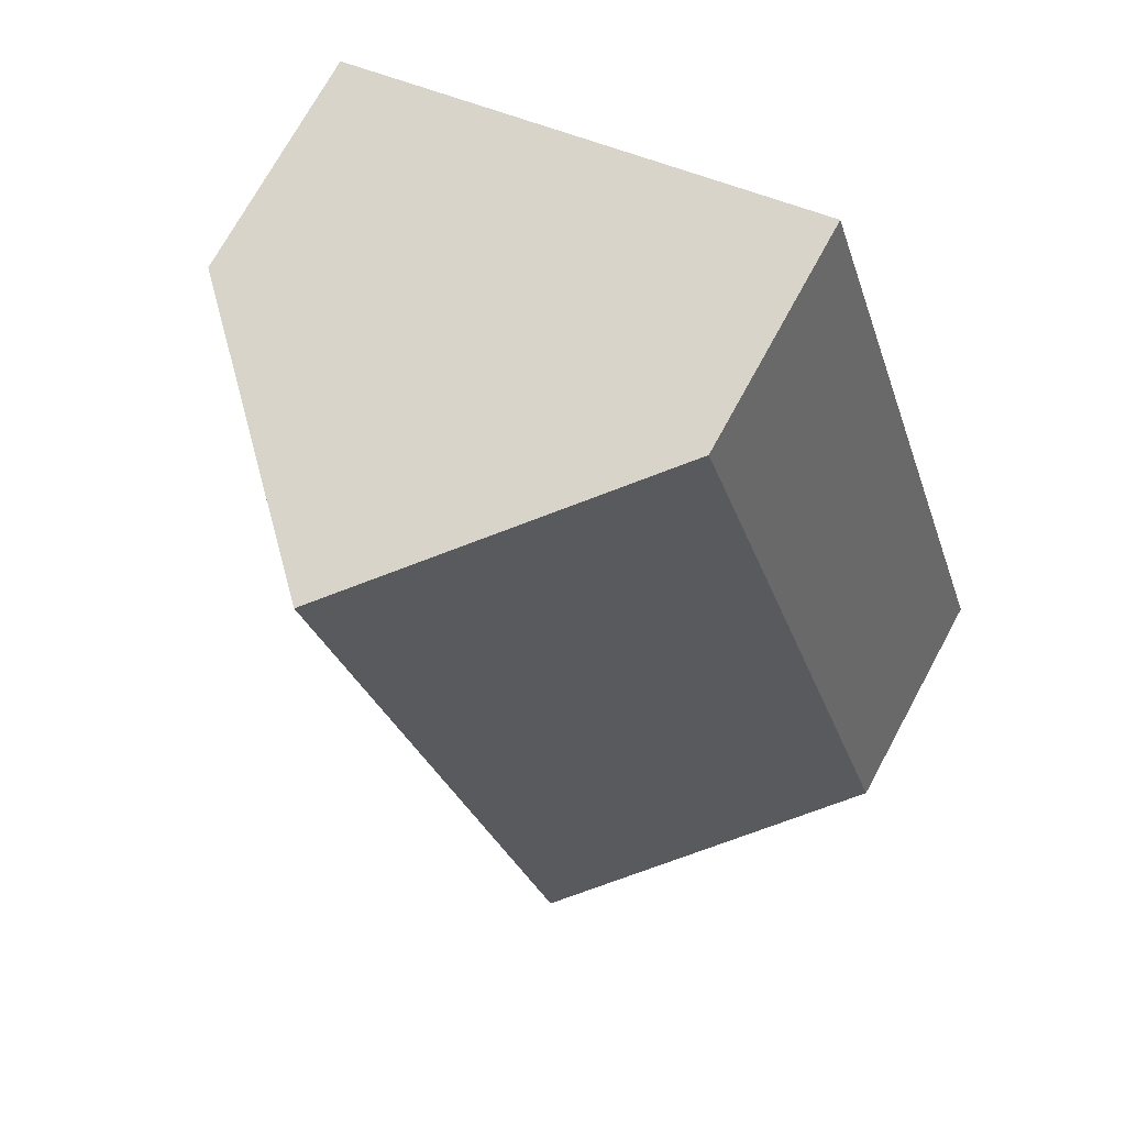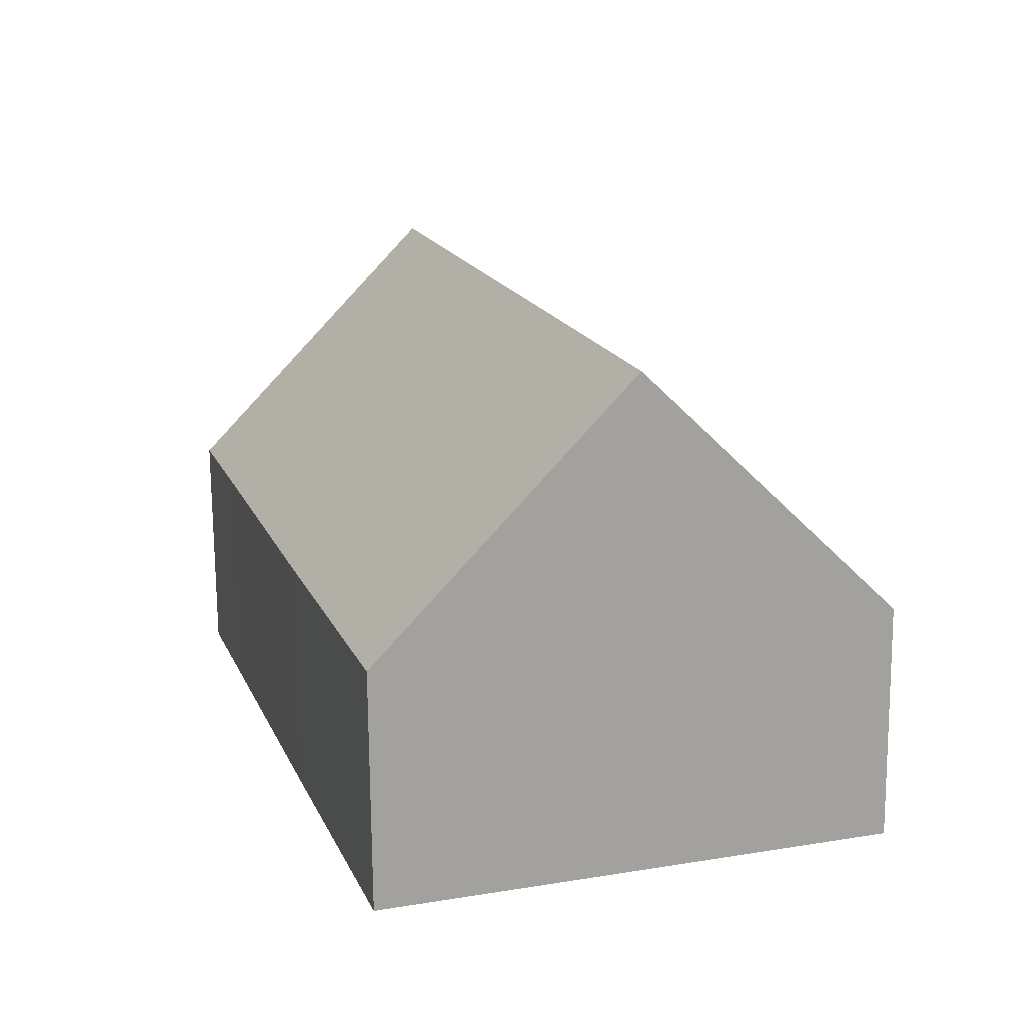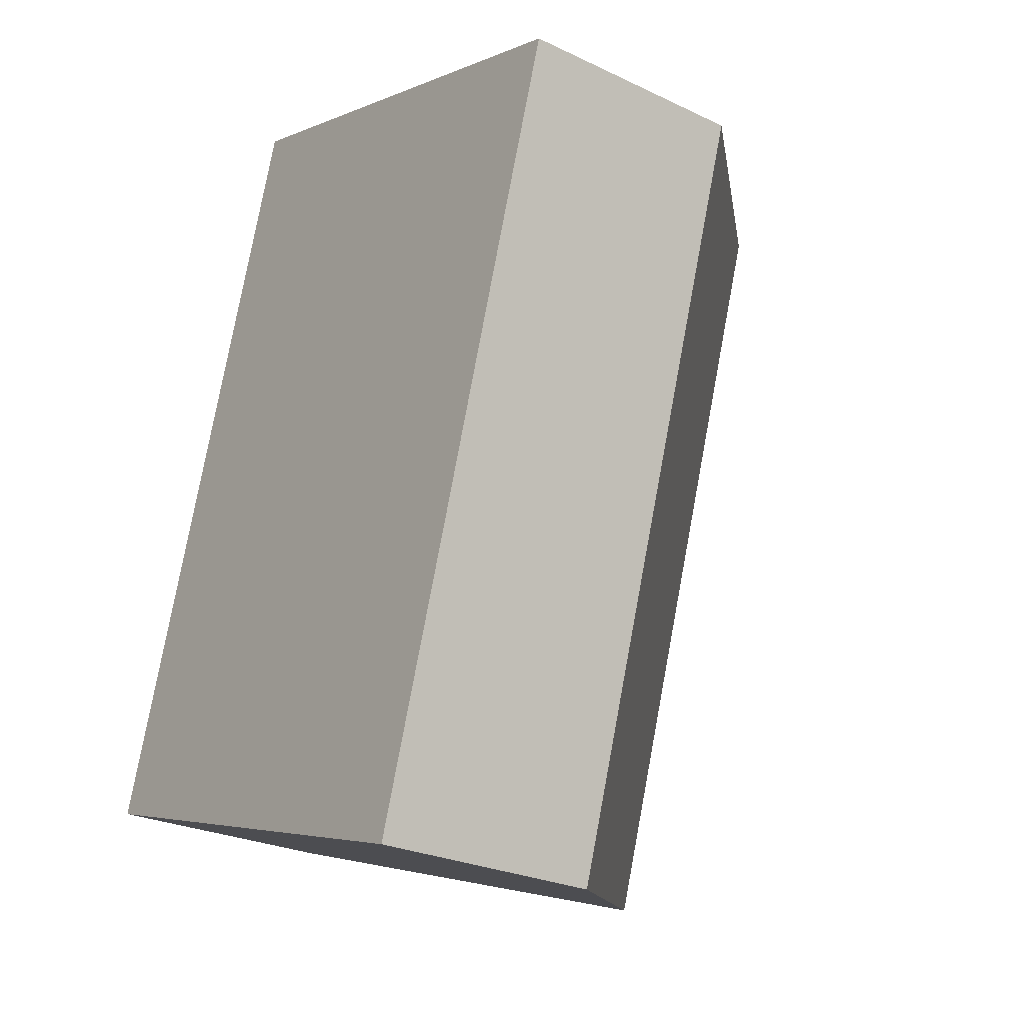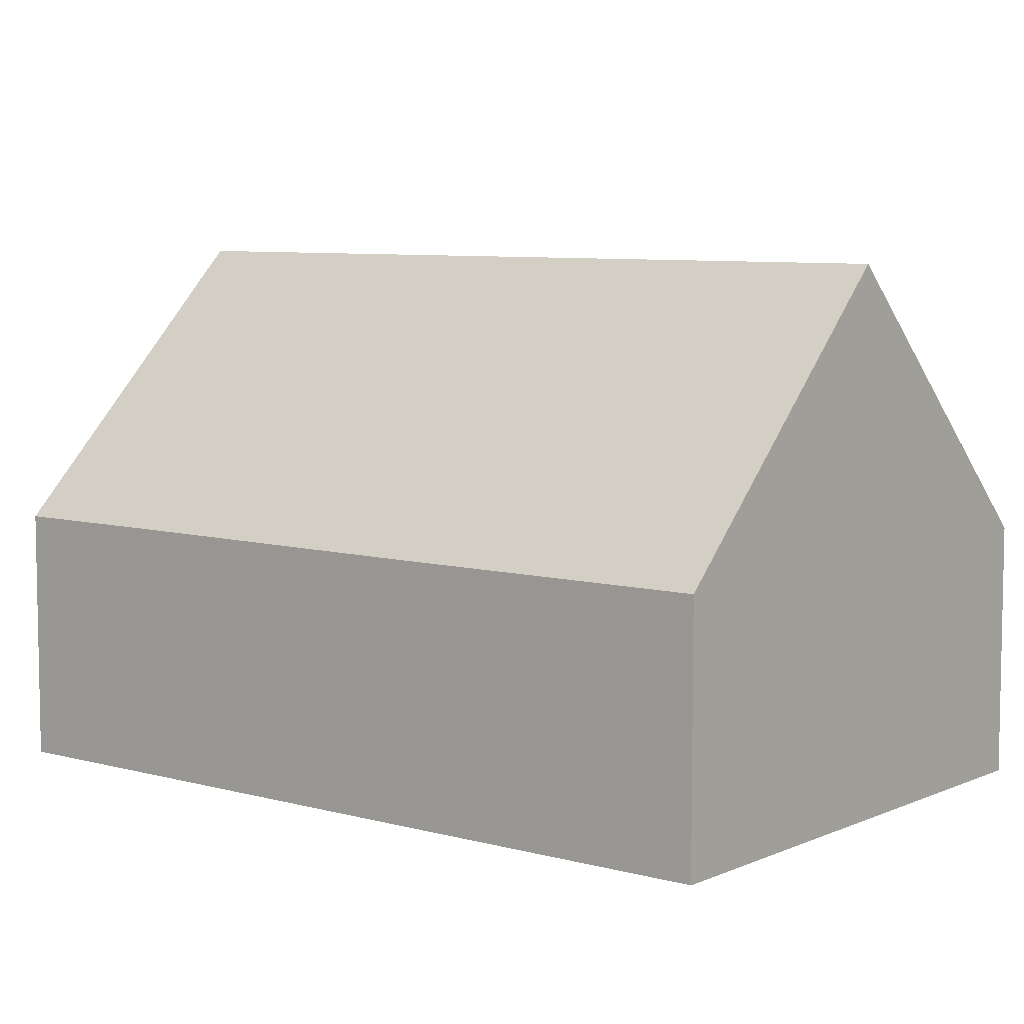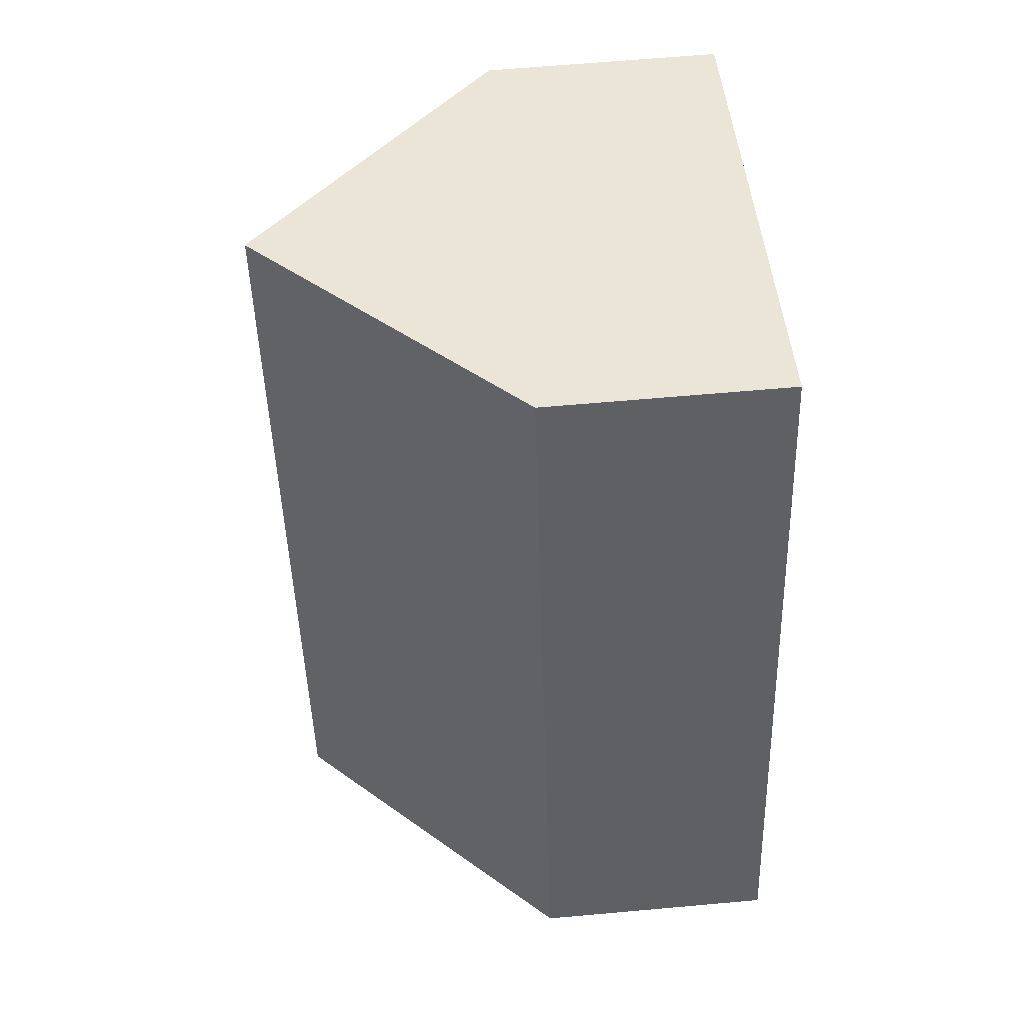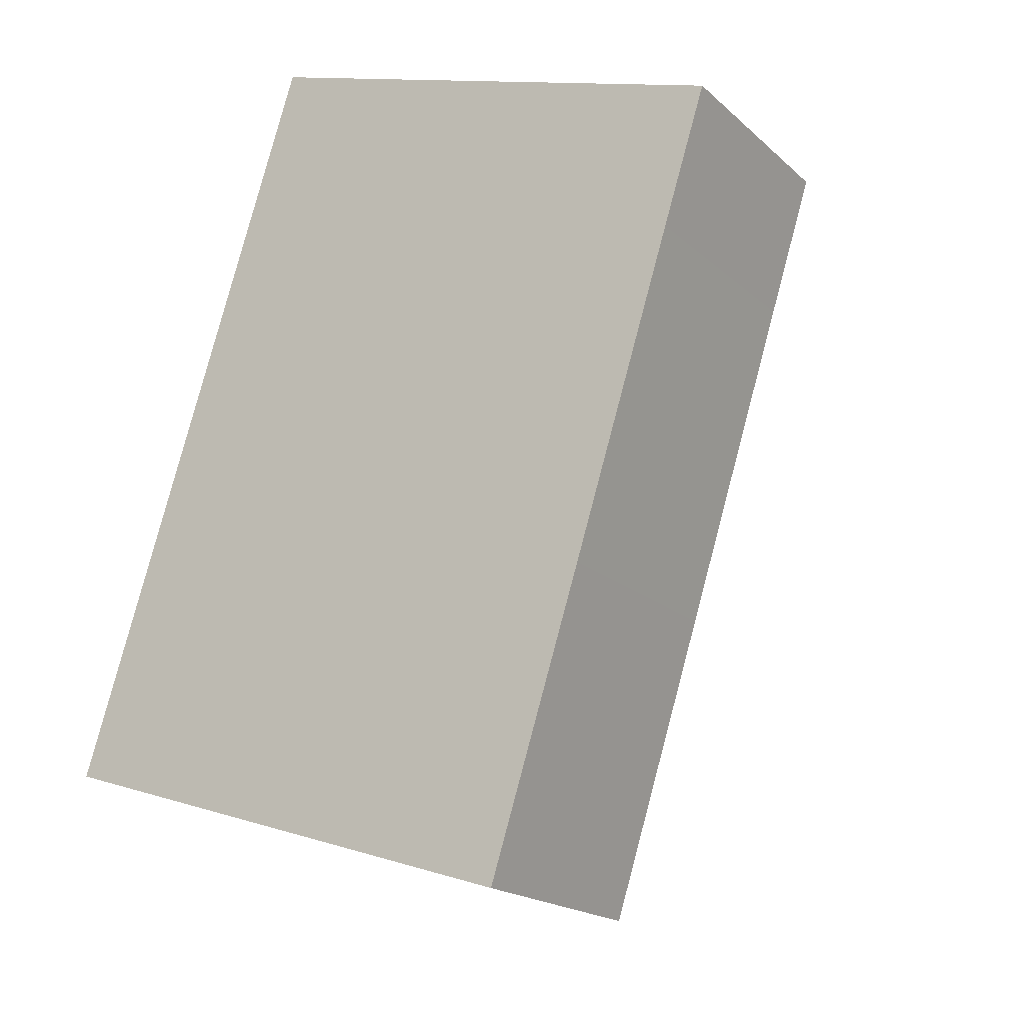
<metadata>
{"format":"obj","ext":"obj","renderer":"f3d","projection":"perspective","resolution":1024,"background":"white","views":[{"elev":72.2,"azim":-151.5,"up":"+Z"},{"elev":-72.9,"azim":-179.5,"up":"+Z"},{"elev":-25.8,"azim":52.8,"up":"+Z"},{"elev":7.2,"azim":146.2,"up":"+Y"},{"elev":63.0,"azim":-95.2,"up":"+Z"},{"elev":-18.7,"azim":31.8,"up":"+Z"}]}
</metadata>
<code>
v  4.092 8.078 -1.302
v  9.702 3.882 2.227
v  8.167 3.891 -2.598
v  7.979 8.078 10.99
v  11.34 3.889 7.442
v  12.06 3.885 9.694
v  3.909 3.896 12.29
v  0 3.874 2.372e-16
v  8.167 1.591e-16 -2.598
v  4.092 7.972e-17 -1.302
v  0 0 0
v  3.909 -7.524e-16 12.29
v  7.979 -6.731e-16 10.99
v  12.06 -5.936e-16 9.694
v  11.34 -4.557e-16 7.442
v  9.702 -1.364e-16 2.227
g defaultobject
f 1 2 3
f 2 1 4
f 2 4 5
f 5 4 6
f 7 1 8
f 1 7 4
f 9 1 3
f 1 9 8
f 8 9 10
f 8 10 11
f 8 12 7
f 12 8 11
f 12 4 7
f 4 12 6
f 6 12 13
f 6 13 14
f 14 5 6
f 5 14 15
f 5 15 2
f 2 15 16
f 2 16 3
f 3 16 9
f 11 13 12
f 13 11 14
f 14 11 15
f 15 11 16
f 16 11 10
f 16 10 9

</code>
